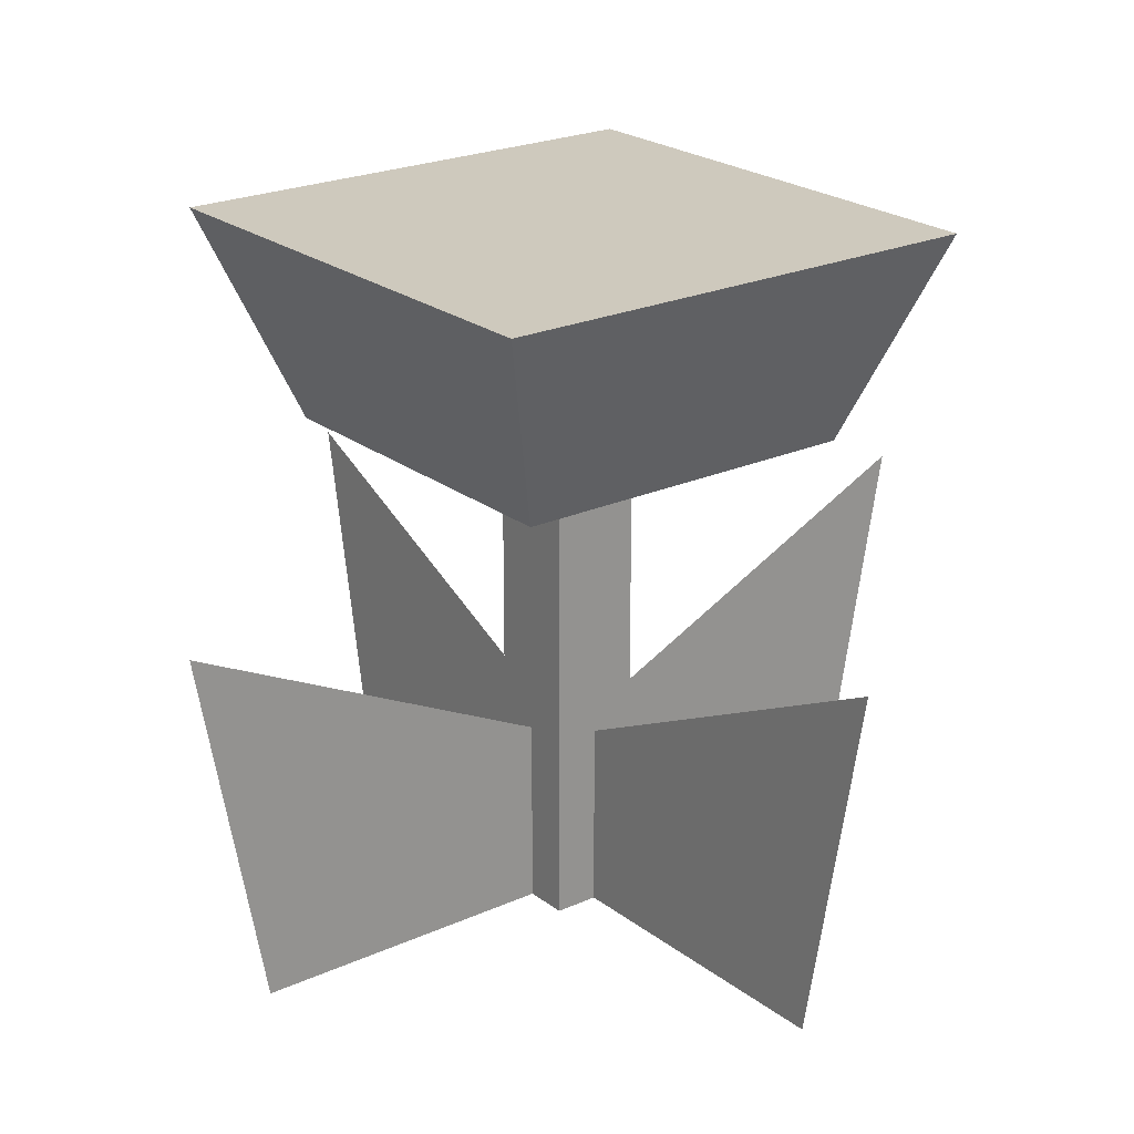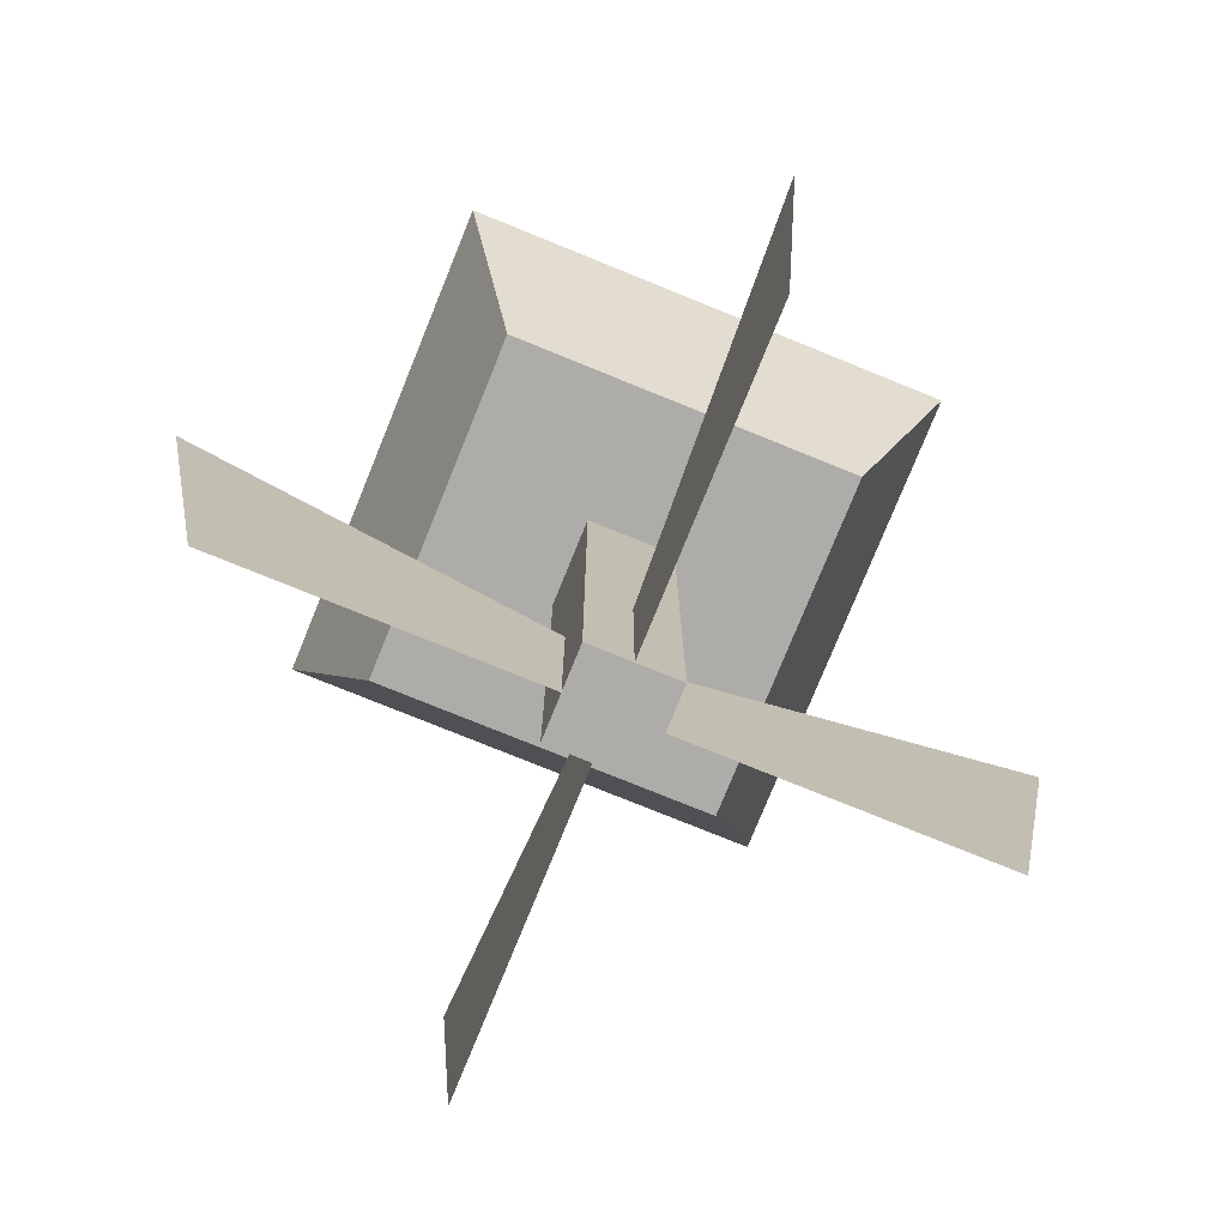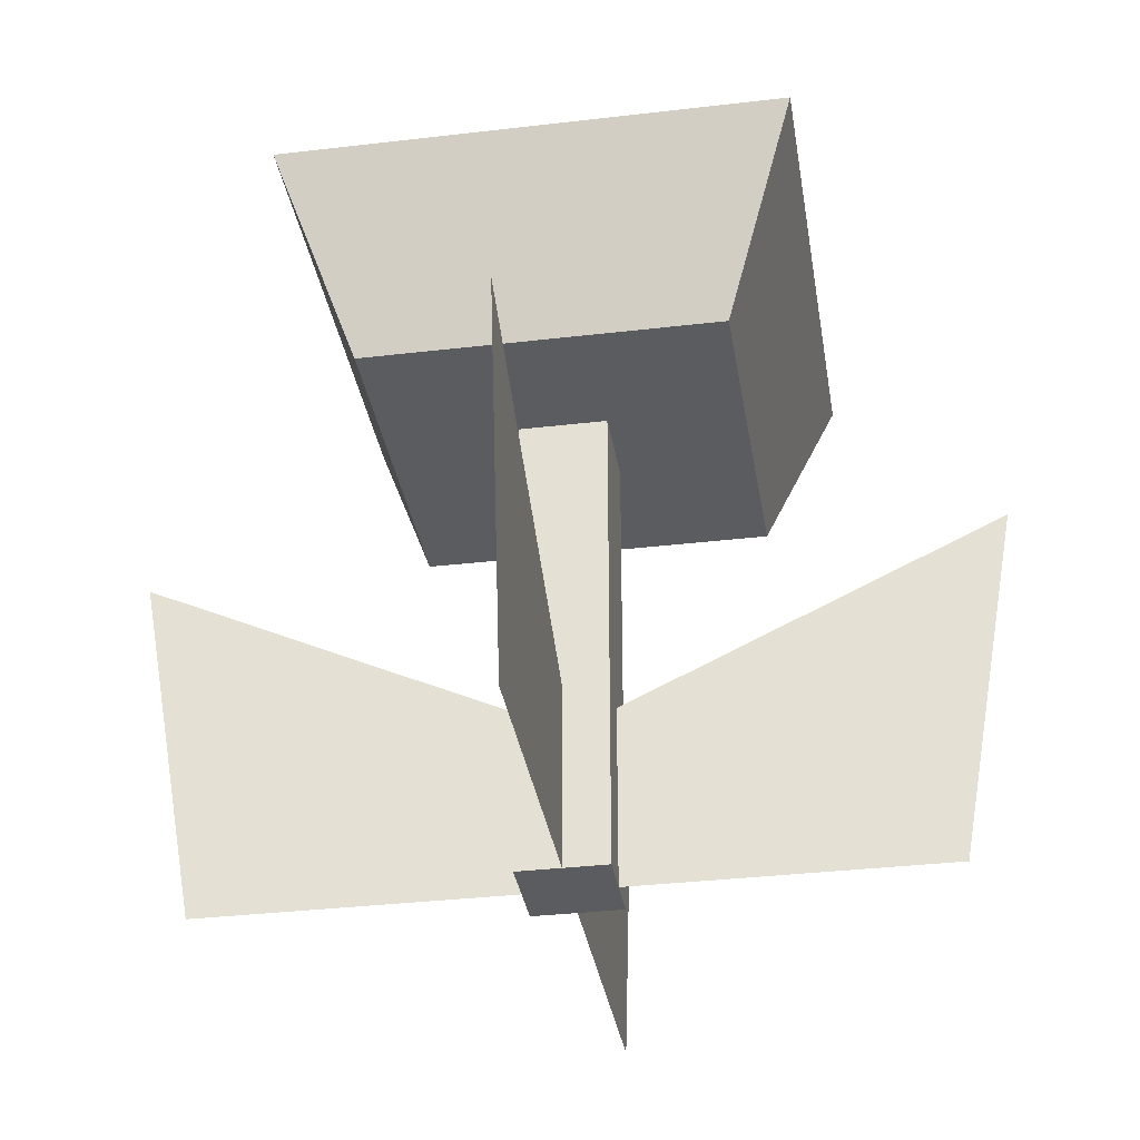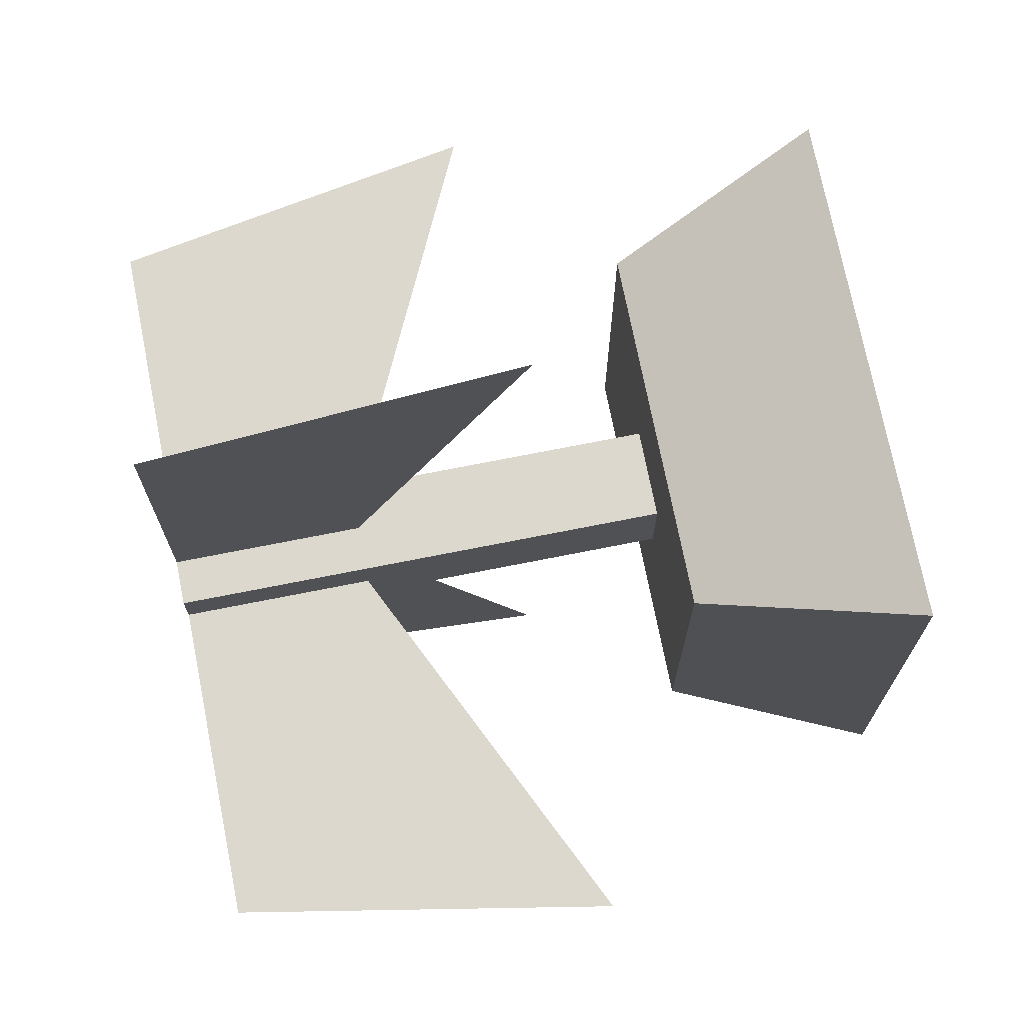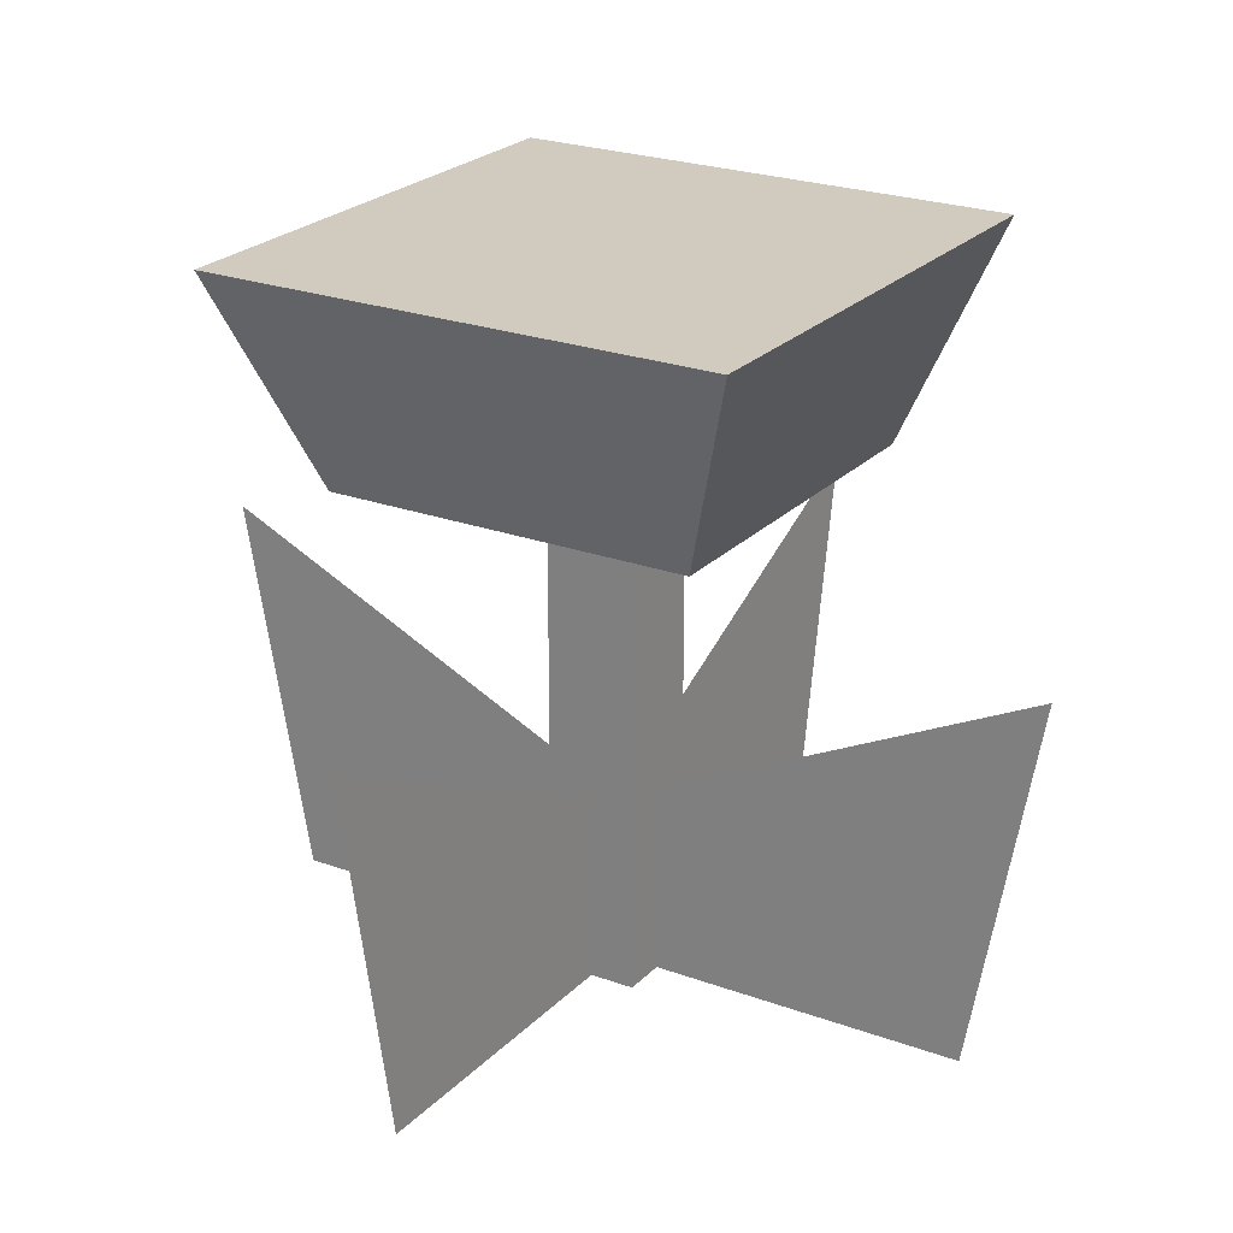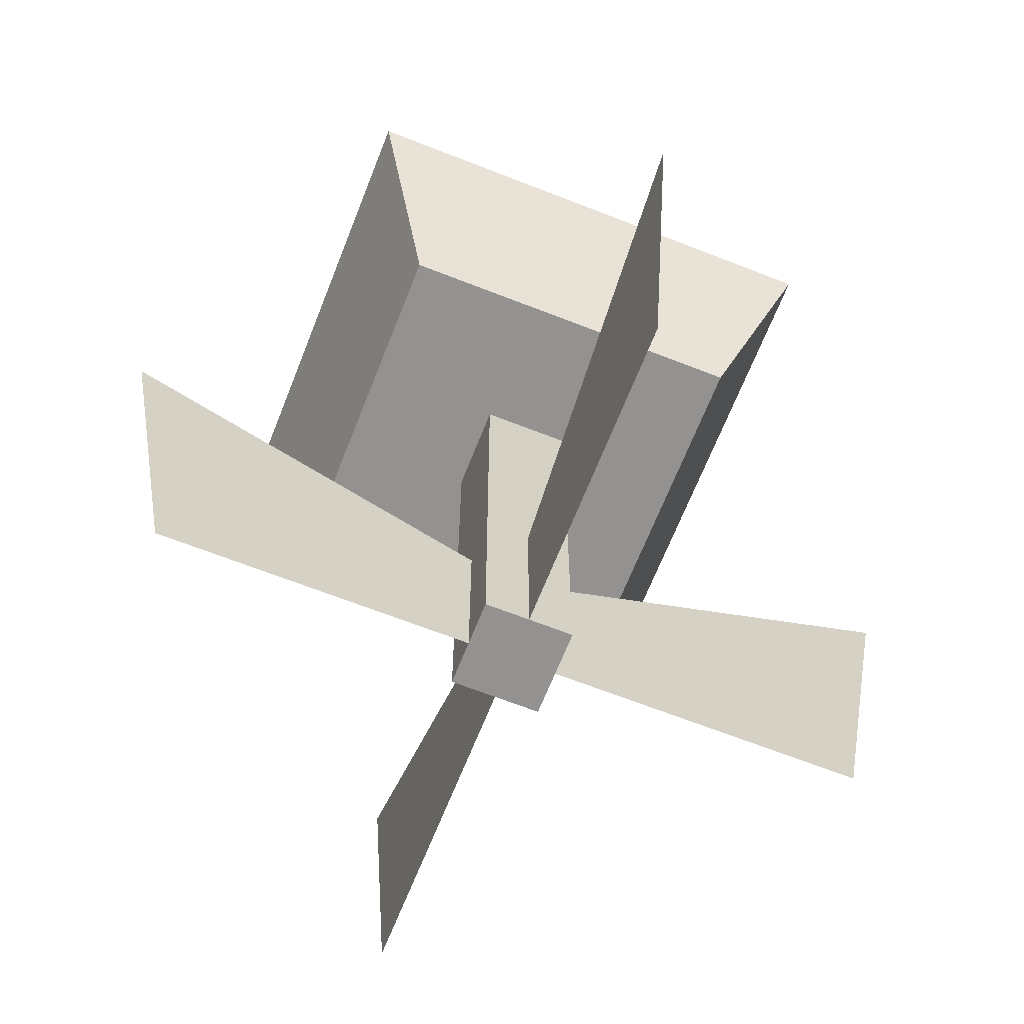
<metadata>
{"format":"obj","ext":"obj","renderer":"f3d","projection":"perspective","resolution":1024,"background":"white","views":[{"elev":22.7,"azim":-37.8,"up":"+Y"},{"elev":-77.0,"azim":-112.1,"up":"+Y"},{"elev":-34.0,"azim":-170.9,"up":"+Y"},{"elev":72.5,"azim":78.8,"up":"+Z"},{"elev":23.6,"azim":31.7,"up":"+Y"},{"elev":-66.4,"azim":68.5,"up":"+Y"}]}
</metadata>
<code>
v 0.5523 0.2218 0.5
v 0.9218 0 0.5
v 0.5523 0 0.5
v 1 0.434 0.5
v 0.5 0 0.9218
v 0.5 0.2218 0.5523
v 0.5 0.434 1
v 0.5 0 0.5523
v 0.5 0 0.4477
v 0.4477 0 0.5
v 0.4477 0 0.4477
v 0.4477 0 0.5523
v 0.4477 0.5805 0.4477
v 0.4477 0.5805 0.5523
v 0.5523 0.5805 0.5523
v 0.5523 0 0.5523
v 0.5523 0 0.4477
v 0.5523 0.5805 0.4477
v 0.7123 0.5805 0.2877
v 0.2877 0.5805 0.2877
v 0.2877 0.5805 0.7123
v 0.7123 0.5805 0.7123
v 0.2007 0.8232 0.2007
v 0.7993 0.8232 0.2007
v 0.7993 0.8232 0.7993
v 0.2007 0.8232 0.7993
v 0 0.434 0.5
v 0.0782 0 0.5
v 0.4477 0.2218 0.5
v 0.5 0 0.0782
v 0.5 0.2218 0.4477
v 0.5 0.434 0
g Mesh1 Flower_Yellow Model
f 1 2 3
f 2 1 4
f 3 2 1
f 4 1 2
g Mesh2 Flower_Yellow Model
f 5 6 7
f 6 5 8
f 7 6 5
f 8 5 6
g Mesh3 Flower_Yellow Model
f 9 10 11
f 10 9 12
f 11 10 9
f 10 13 11
f 12 13 10
f 13 12 14
f 14 12 13
f 12 15 14
f 8 15 12
f 15 8 16
f 16 8 15
f 8 9 16
f 12 9 8
f 12 9 10
f 8 9 12
f 16 9 8
f 16 9 17
f 17 9 16
f 9 13 17
f 13 9 11
f 11 9 13
f 17 13 9
f 17 13 18
f 18 13 17
f 13 19 18
f 13 20 19
f 20 13 21
f 21 13 20
f 14 21 13
f 21 14 22
f 22 14 21
f 22 14 15
f 15 14 22
f 14 15 12
f 12 15 8
f 22 15 19
f 19 15 22
f 18 19 15
f 18 19 13
f 15 19 18
f 15 3 18
f 3 15 16
f 16 15 3
f 18 3 15
f 18 3 17
f 17 3 18
f 16 17 3
f 3 17 16
f 19 20 13
f 23 19 20
f 19 23 24
f 20 19 23
f 24 23 19
f 23 25 24
f 25 23 26
f 26 23 25
f 23 21 26
f 21 23 20
f 26 21 23
f 21 25 26
f 25 21 22
f 22 21 25
f 26 25 21
f 22 24 25
f 24 22 19
f 25 24 22
f 24 25 23
f 19 22 24
f 20 23 21
f 13 21 14
f 11 13 10
f 10 13 12
g Mesh4 Flower_Yellow Model
f 27 10 28
f 10 27 29
f 28 10 27
f 29 27 10
g Mesh5 Flower_Yellow Model
f 30 31 9
f 31 30 32
f 9 31 30
f 32 30 31

</code>
